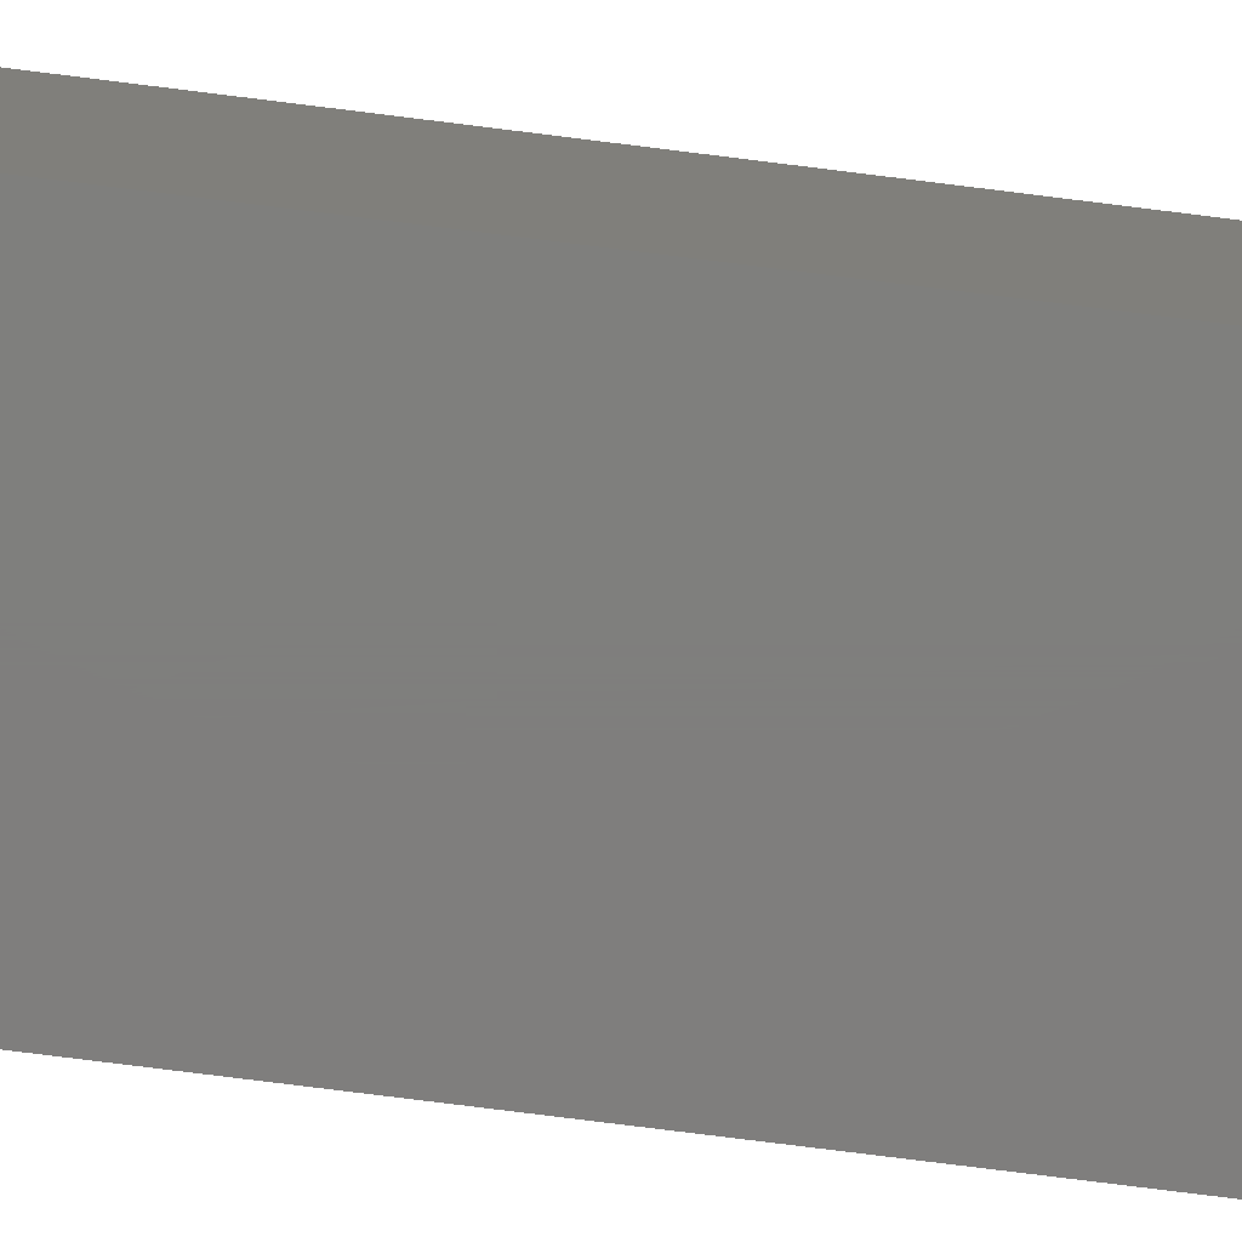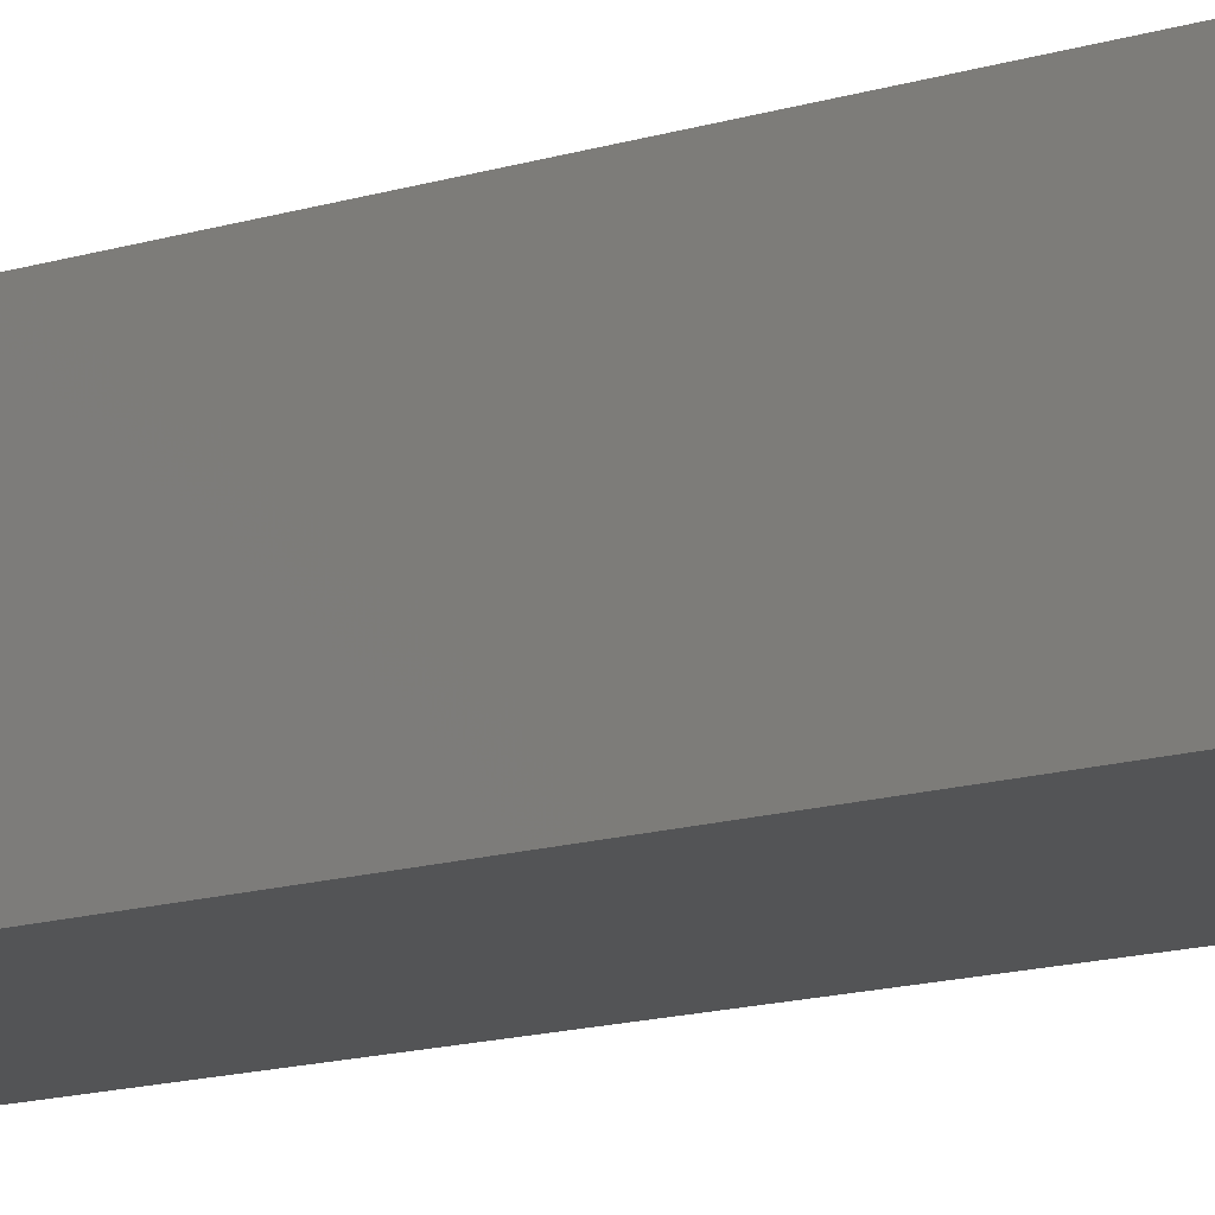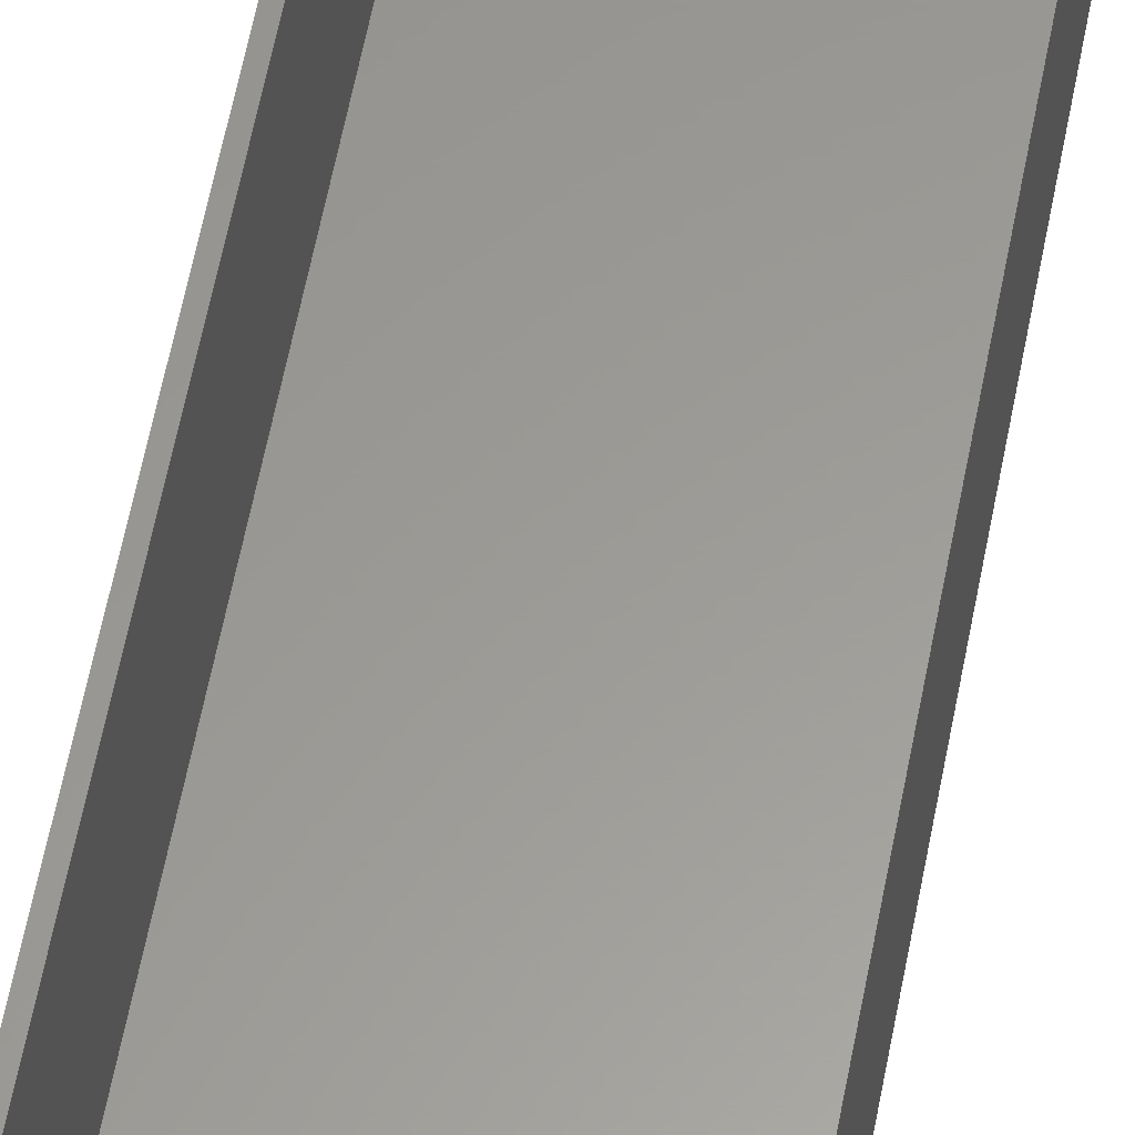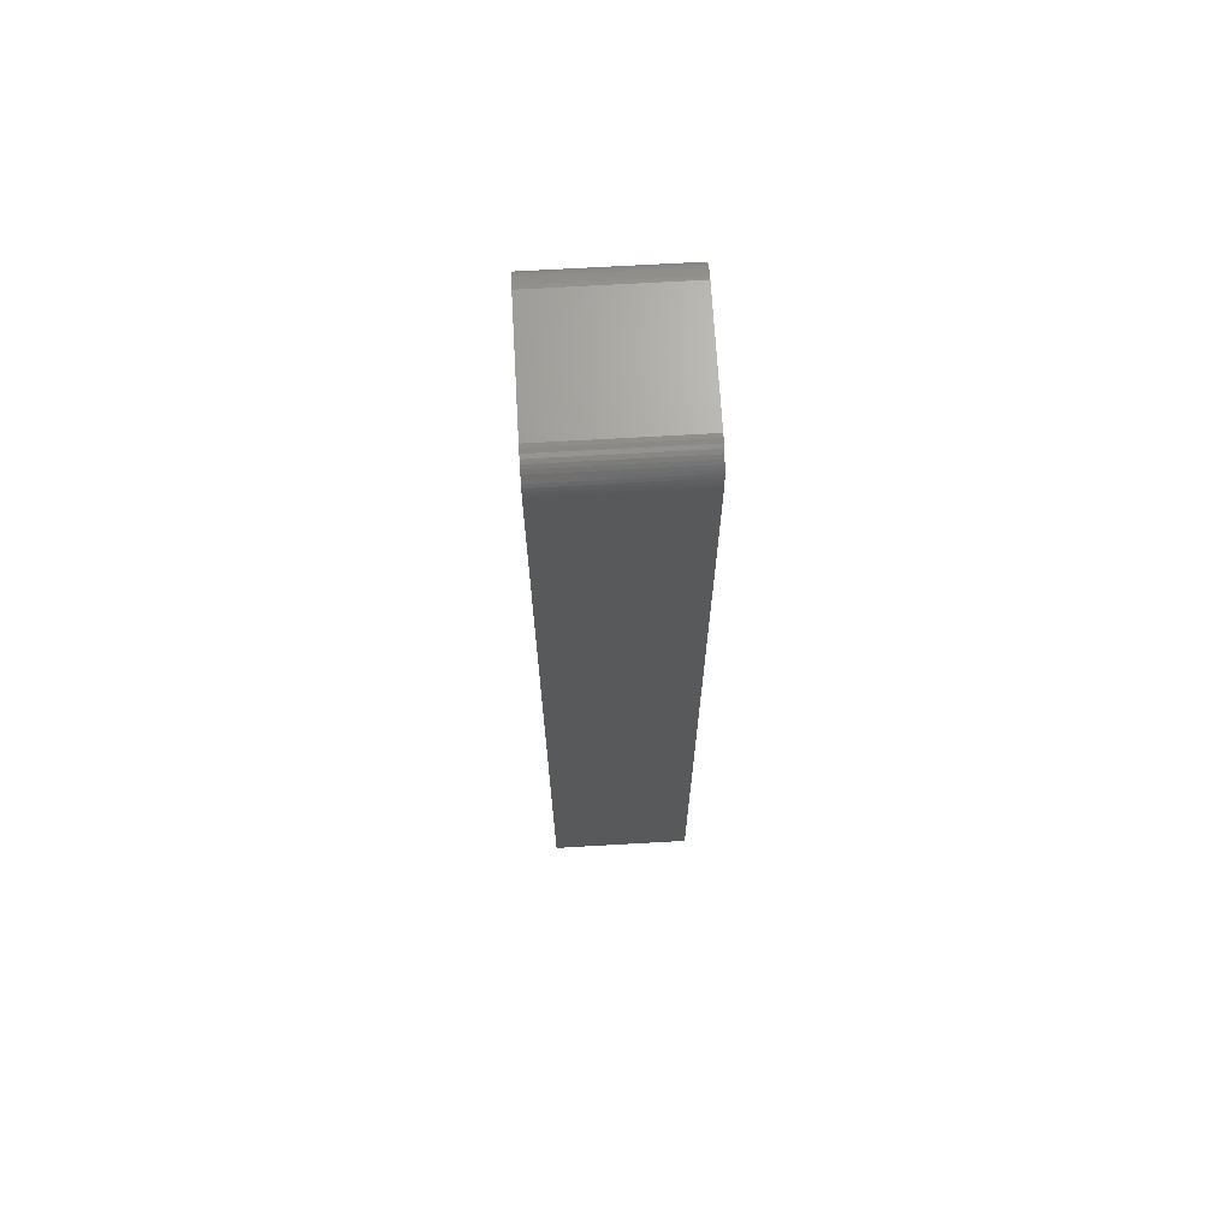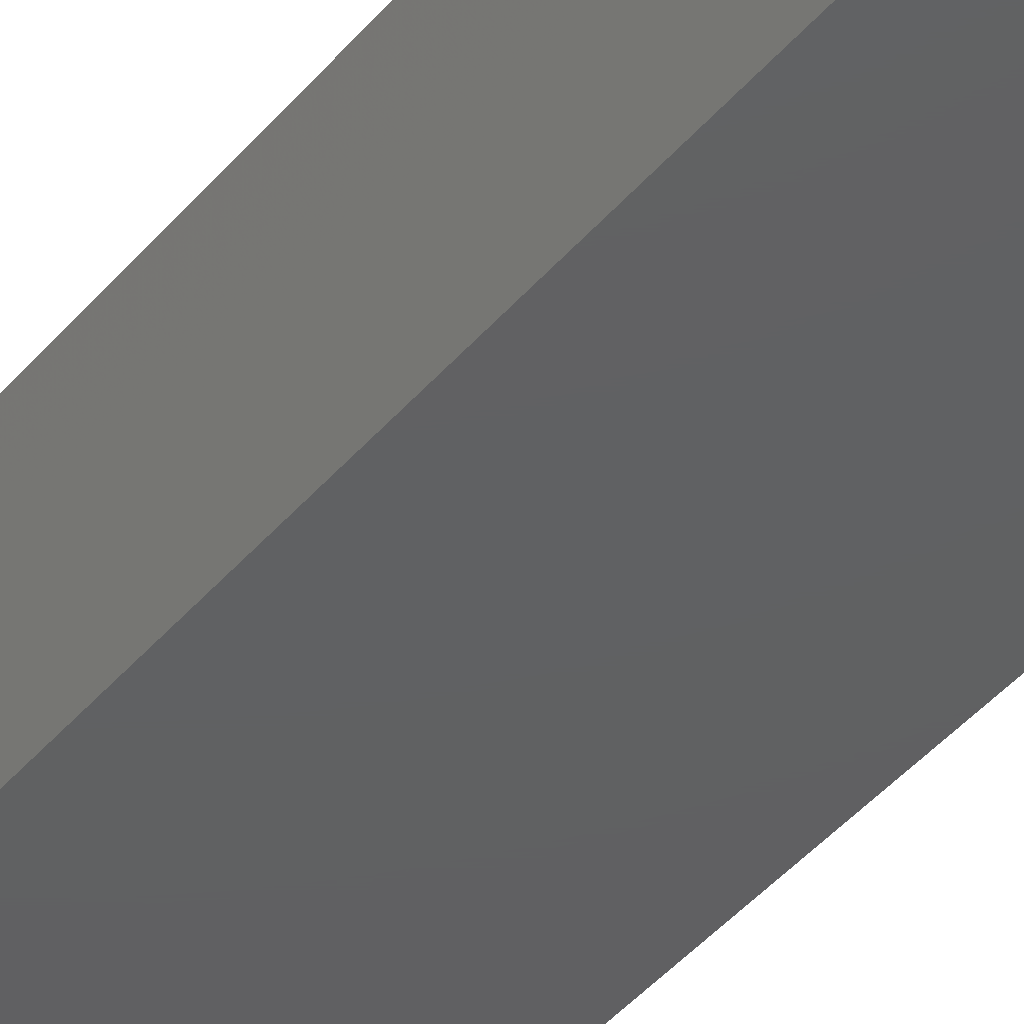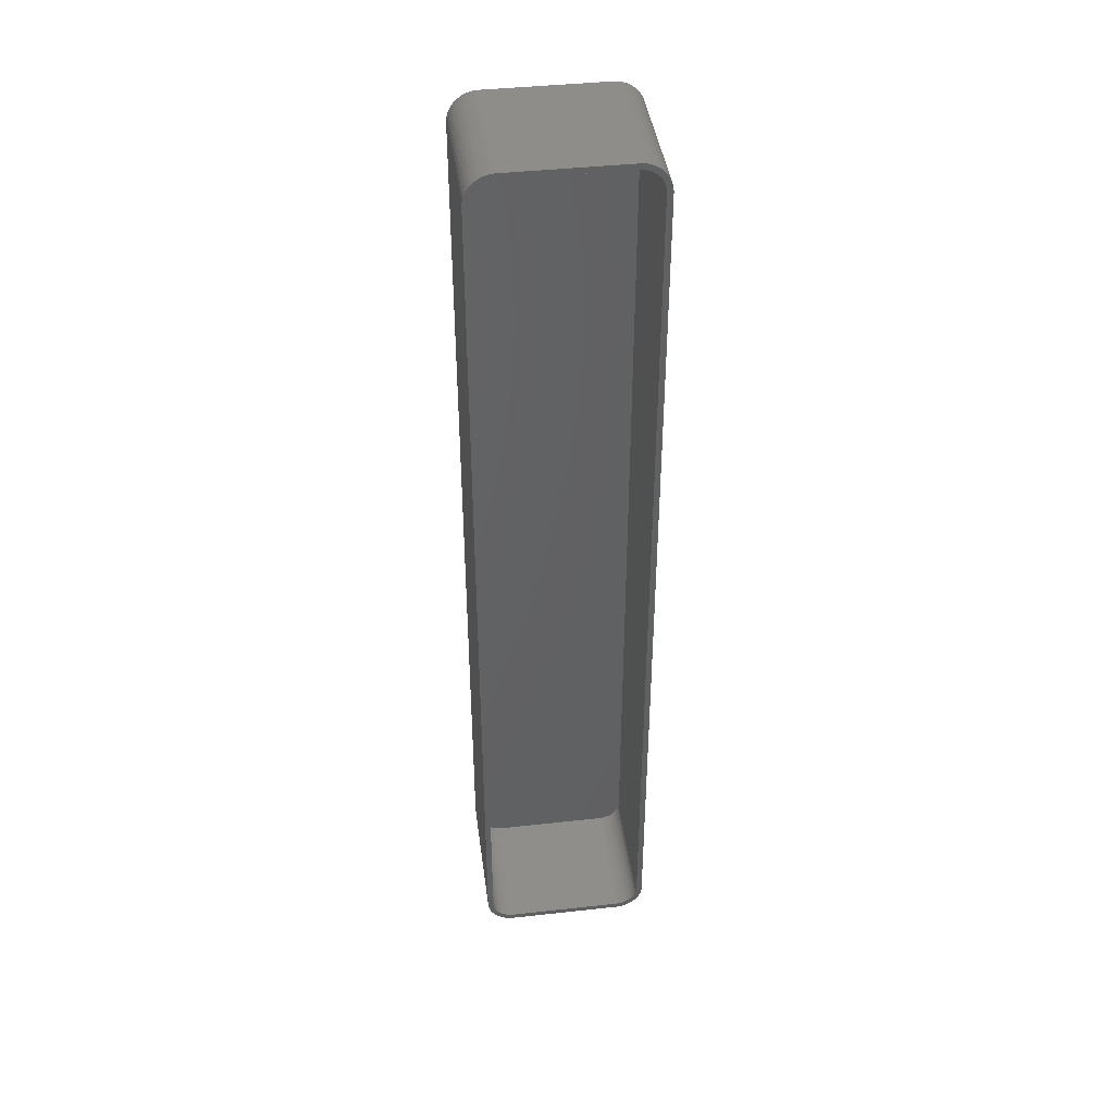
<metadata>
{"format":"stl","ext":"stl","renderer":"f3d","projection":"perspective","resolution":1024,"background":"white","views":[{"elev":-78.6,"azim":82.9,"up":"+Z"},{"elev":-11.9,"azim":129.2,"up":"+Z"},{"elev":59.9,"azim":-169.2,"up":"+Z"},{"elev":68.4,"azim":86.7,"up":"+Y"},{"elev":-41.8,"azim":144.0,"up":"+Z"},{"elev":41.7,"azim":-7.6,"up":"+Y"}]}
</metadata>
<code>
# stl→obj: 208 verts, 412 faces
v -10.31 82.49 0
v -10.94 82.41 24
v -10.31 82.49 24
v -10.94 82.41 0
v 10.31 82.49 0
v 10.31 82.49 24
v 11.55 -82.26 0
v 12.13 -82.02 24
v 11.55 -82.26 24
v 12.13 -82.02 0
v 14 77.5 24
v 15 77.5 24
v 14.96 78.13 24
v 15 -77.5 24
v 13.97 78 24
v 14.84 78.74 24
v 14 -77.5 24
v 13.87 78.49 24
v 14.65 79.34 24
v 14.96 -78.13 24
v 13.72 78.97 24
v 14.38 79.91 24
v 13.97 -78 24
v 13.51 79.43 24
v 14.05 80.44 24
v 14.84 -78.74 24
v 13.87 -78.49 24
v 13.24 79.85 24
v 13.64 80.92 24
v 12.92 80.24 24
v 13.19 81.35 24
v 12.55 80.58 24
v 12.68 81.72 24
v 12.14 80.88 24
v 12.13 82.02 24
v 11.7 81.12 24
v 11.55 82.26 24
v 11.24 81.3 24
v 10.94 82.41 24
v 10.75 81.43 24
v 10.25 81.49 24
v -10.25 81.49 24
v -10.75 81.43 24
v -11.24 81.3 24
v -11.55 82.26 24
v -11.7 81.12 24
v -12.13 82.02 24
v -12.14 80.88 24
v -12.68 81.72 24
v -12.55 80.58 24
v -13.19 81.35 24
v -12.92 80.24 24
v -13.64 80.92 24
v -13.24 79.85 24
v -14.05 80.44 24
v -13.51 79.43 24
v -14.38 79.91 24
v -13.72 78.97 24
v -14.84 78.74 24
v -13.87 78.49 24
v -14.65 79.34 24
v 14.65 -79.34 24
v 13.72 -78.97 24
v 14.38 -79.91 24
v 13.51 -79.43 24
v 14.05 -80.44 24
v 13.24 -79.85 24
v 13.64 -80.92 24
v 12.92 -80.24 24
v 13.19 -81.35 24
v 12.55 -80.58 24
v 12.68 -81.72 24
v 12.14 -80.88 24
v 11.7 -81.12 24
v 11.24 -81.3 24
v 10.94 -82.41 24
v 10.75 -81.43 24
v 10.31 -82.49 24
v 10.25 -81.49 24
v -10.25 -81.49 24
v -10.31 -82.49 24
v -10.75 -81.43 24
v -10.94 -82.41 24
v -11.24 -81.3 24
v -11.55 -82.26 24
v -11.7 -81.12 24
v -12.13 -82.02 24
v -12.14 -80.88 24
v -12.68 -81.72 24
v -12.55 -80.58 24
v -13.19 -81.35 24
v -12.92 -80.24 24
v -13.64 -80.92 24
v -13.24 -79.85 24
v -14.05 -80.44 24
v -13.51 -79.43 24
v -14.38 -79.91 24
v -13.72 -78.97 24
v -14.65 -79.34 24
v -13.87 -78.49 24
v -14.84 -78.74 24
v -13.97 -78 24
v -14.96 -78.13 24
v -14 -77.5 24
v -14 77.5 24
v -15 77.5 24
v -13.97 78 24
v -15 -77.5 24
v -14.96 78.13 24
v 10.94 82.41 0
v -14.05 80.44 0
v -13.64 80.92 0
v 14.96 78.13 0
v 15 77.5 0
v -10.31 -82.49 0
v 10.31 -82.49 0
v -14.96 78.13 0
v -14.84 78.74 0
v -11.55 82.26 0
v 15 -77.5 0
v 14.96 -78.13 0
v -11.55 -82.26 0
v -10.94 -82.41 0
v -15 -77.5 0
v -15 77.5 0
v -12.13 82.02 0
v -13.19 81.35 0
v 12.13 82.02 0
v 11.55 82.26 0
v 14.65 79.34 0
v 14.84 78.74 0
v 13.64 80.92 0
v 13.19 81.35 0
v 14.05 80.44 0
v 14.38 79.91 0
v 10.94 -82.41 0
v -12.68 81.72 0
v 14.38 -79.91 0
v 14.05 -80.44 0
v -12.13 -82.02 0
v -13.64 -80.92 0
v -13.19 -81.35 0
v -14.38 -79.91 0
v -14.65 -79.34 0
v -14.38 79.91 0
v -14.65 79.34 0
v 14.84 -78.74 0
v 14.65 -79.34 0
v 13.19 -81.35 0
v 13.64 -80.92 0
v 12.68 -81.72 0
v -14.05 -80.44 0
v -14.96 -78.13 0
v 12.68 81.72 0
v -12.68 -81.72 0
v -14.84 -78.74 0
v -10.75 81.43 2
v -10.25 81.49 2
v 10.25 81.49 2
v 10.75 81.43 2
v 14 77.5 2
v 13.97 78 2
v -14 77.5 2
v 14 -77.5 2
v 13.87 78.49 2
v -14 -77.5 2
v 13.72 78.97 2
v 10.25 -81.49 2
v 13.51 79.43 2
v 13.97 -78 2
v 13.24 79.85 2
v 13.87 -78.49 2
v 12.92 80.24 2
v 13.72 -78.97 2
v 12.55 80.58 2
v 13.51 -79.43 2
v 12.14 80.88 2
v 13.24 -79.85 2
v 11.7 81.12 2
v 12.92 -80.24 2
v 11.24 81.3 2
v 12.55 -80.58 2
v 12.14 -80.88 2
v 11.7 -81.12 2
v 11.24 -81.3 2
v 10.75 -81.43 2
v -11.24 81.3 2
v -10.25 -81.49 2
v -11.7 81.12 2
v -10.75 -81.43 2
v -12.14 80.88 2
v -11.24 -81.3 2
v -12.55 80.58 2
v -11.7 -81.12 2
v -12.92 80.24 2
v -12.14 -80.88 2
v -13.24 79.85 2
v -12.55 -80.58 2
v -13.51 79.43 2
v -12.92 -80.24 2
v -13.72 78.97 2
v -13.24 -79.85 2
v -13.87 78.49 2
v -13.51 -79.43 2
v -13.97 78 2
v -13.72 -78.97 2
v -13.87 -78.49 2
v -13.97 -78 2
f 1 2 3
f 2 1 4
f 5 3 6
f 3 5 1
f 7 8 9
f 8 7 10
f 11 12 13
f 12 11 14
f 15 13 16
f 17 14 11
f 18 16 19
f 14 17 20
f 21 19 22
f 23 20 17
f 24 22 25
f 20 23 26
f 27 26 23
f 13 15 11
f 16 18 15
f 19 21 18
f 28 25 29
f 22 24 21
f 25 28 24
f 30 29 31
f 29 30 28
f 32 31 33
f 31 32 30
f 33 34 32
f 35 34 33
f 35 36 34
f 37 36 35
f 37 38 36
f 39 38 37
f 39 40 38
f 6 40 39
f 6 41 40
f 6 42 41
f 3 42 6
f 3 43 42
f 2 43 3
f 2 44 43
f 45 44 2
f 45 46 44
f 47 46 45
f 47 48 46
f 49 48 47
f 48 49 50
f 51 50 49
f 50 51 52
f 53 52 51
f 52 53 54
f 55 54 53
f 54 55 56
f 57 56 55
f 56 57 58
f 59 60 61
f 58 61 60
f 61 58 57
f 26 27 62
f 63 62 27
f 62 63 64
f 65 64 63
f 64 65 66
f 67 66 65
f 66 67 68
f 69 68 67
f 68 69 70
f 71 70 69
f 70 71 72
f 73 72 71
f 73 8 72
f 74 8 73
f 74 9 8
f 75 9 74
f 75 76 9
f 77 76 75
f 77 78 76
f 79 78 77
f 80 78 79
f 80 81 78
f 82 81 80
f 82 83 81
f 84 83 82
f 84 85 83
f 86 85 84
f 86 87 85
f 88 87 86
f 89 88 90
f 88 89 87
f 91 90 92
f 90 91 89
f 93 92 94
f 95 94 96
f 92 93 91
f 97 96 98
f 99 98 100
f 101 100 102
f 94 95 93
f 103 102 104
f 105 106 104
f 60 59 107
f 108 104 106
f 109 107 59
f 103 104 108
f 107 109 105
f 96 97 95
f 105 109 106
f 98 99 97
f 100 101 99
f 102 103 101
f 110 6 39
f 6 110 5
f 111 53 112
f 53 111 55
f 12 113 13
f 113 12 114
f 115 78 81
f 78 115 116
f 117 59 118
f 59 117 109
f 4 45 2
f 45 4 119
f 20 120 14
f 120 20 121
f 14 114 12
f 114 14 120
f 122 83 85
f 83 122 123
f 124 106 125
f 106 124 108
f 125 109 117
f 109 125 106
f 119 47 45
f 47 119 126
f 127 53 51
f 53 127 112
f 128 37 35
f 37 128 129
f 16 130 19
f 130 16 131
f 132 31 29
f 31 132 133
f 22 134 25
f 134 22 135
f 116 76 78
f 76 116 136
f 136 9 76
f 9 136 7
f 126 49 47
f 49 126 137
f 66 138 64
f 138 66 139
f 129 39 37
f 39 129 110
f 13 131 16
f 131 13 113
f 25 132 29
f 132 25 134
f 140 85 87
f 85 140 122
f 141 91 93
f 91 141 142
f 143 99 144
f 99 143 97
f 145 55 111
f 55 145 57
f 118 61 146
f 61 118 59
f 26 121 20
f 121 26 147
f 64 148 62
f 148 64 138
f 149 68 70
f 68 149 150
f 10 72 8
f 72 10 151
f 19 135 22
f 135 19 130
f 123 81 83
f 81 123 115
f 141 95 152
f 95 141 93
f 153 108 124
f 108 153 103
f 146 57 145
f 57 146 61
f 137 51 49
f 51 137 127
f 62 147 26
f 147 62 148
f 68 139 66
f 139 68 150
f 151 70 72
f 70 151 149
f 154 35 33
f 35 154 128
f 133 33 31
f 33 133 154
f 142 89 91
f 89 142 155
f 155 87 89
f 87 155 140
f 144 101 156
f 101 144 99
f 116 120 121
f 120 124 114
f 116 121 147
f 125 114 124
f 116 147 148
f 5 114 125
f 116 148 138
f 114 5 113
f 116 138 139
f 113 5 131
f 116 139 150
f 131 5 130
f 116 150 149
f 130 5 135
f 116 149 151
f 135 5 134
f 116 151 10
f 134 5 132
f 116 10 7
f 132 5 133
f 116 7 136
f 133 5 154
f 120 116 124
f 154 5 128
f 124 116 115
f 128 5 129
f 124 115 123
f 129 5 110
f 124 123 122
f 5 125 1
f 124 122 140
f 1 125 4
f 124 140 155
f 4 125 119
f 124 155 142
f 119 125 126
f 124 142 141
f 126 125 137
f 124 141 152
f 137 125 127
f 124 152 143
f 127 125 112
f 124 143 144
f 112 125 111
f 124 144 156
f 111 125 145
f 124 156 153
f 145 125 146
f 146 125 118
f 118 125 117
f 156 103 153
f 103 156 101
f 152 97 143
f 97 152 95
f 157 42 43
f 42 157 158
f 158 41 42
f 41 158 159
f 159 40 41
f 40 159 160
f 159 161 162
f 161 163 164
f 159 162 165
f 166 164 163
f 159 165 167
f 168 164 166
f 159 167 169
f 164 168 170
f 159 169 171
f 170 168 172
f 159 171 173
f 172 168 174
f 159 173 175
f 174 168 176
f 159 175 177
f 176 168 178
f 159 177 179
f 178 168 180
f 159 179 181
f 180 168 182
f 159 181 160
f 182 168 183
f 161 159 163
f 183 168 184
f 163 159 158
f 184 168 185
f 163 158 157
f 185 168 186
f 163 157 187
f 168 166 188
f 163 187 189
f 188 166 190
f 163 189 191
f 190 166 192
f 163 191 193
f 192 166 194
f 163 193 195
f 194 166 196
f 163 195 197
f 196 166 198
f 163 197 199
f 198 166 200
f 163 199 201
f 200 166 202
f 163 201 203
f 202 166 204
f 163 203 205
f 204 166 206
f 206 166 207
f 207 166 208
f 188 82 80
f 82 188 190
f 105 205 107
f 205 105 163
f 164 11 161
f 11 164 17
f 170 17 164
f 17 170 23
f 104 163 105
f 163 104 166
f 168 80 79
f 80 168 188
f 54 195 52
f 195 54 197
f 191 46 48
f 46 191 189
f 187 43 44
f 43 187 157
f 161 15 162
f 15 161 11
f 180 71 69
f 71 180 182
f 102 166 104
f 166 102 208
f 190 84 82
f 84 190 192
f 186 79 77
f 79 186 168
f 58 199 56
f 199 58 201
f 60 201 58
f 201 60 203
f 56 197 54
f 197 56 199
f 176 63 174
f 63 176 65
f 183 74 73
f 74 183 184
f 180 67 178
f 67 180 69
f 174 27 172
f 27 174 63
f 192 86 84
f 86 192 194
f 92 202 94
f 202 92 200
f 189 44 46
f 44 189 187
f 195 50 52
f 50 195 193
f 193 48 50
f 48 193 191
f 107 203 60
f 203 107 205
f 160 38 40
f 38 160 181
f 179 34 36
f 34 179 177
f 165 21 167
f 21 165 18
f 171 30 173
f 30 171 28
f 185 77 75
f 77 185 186
f 184 75 74
f 75 184 185
f 182 73 71
f 73 182 183
f 178 65 176
f 65 178 67
f 172 23 170
f 23 172 27
f 194 88 86
f 88 194 196
f 98 207 100
f 207 98 206
f 100 208 102
f 208 100 207
f 181 36 38
f 36 181 179
f 162 18 165
f 18 162 15
f 167 24 169
f 24 167 21
f 169 28 171
f 28 169 24
f 196 90 88
f 90 196 198
f 198 92 90
f 92 198 200
f 94 204 96
f 204 94 202
f 96 206 98
f 206 96 204
f 177 32 34
f 32 177 175
f 175 30 32
f 30 175 173

</code>
